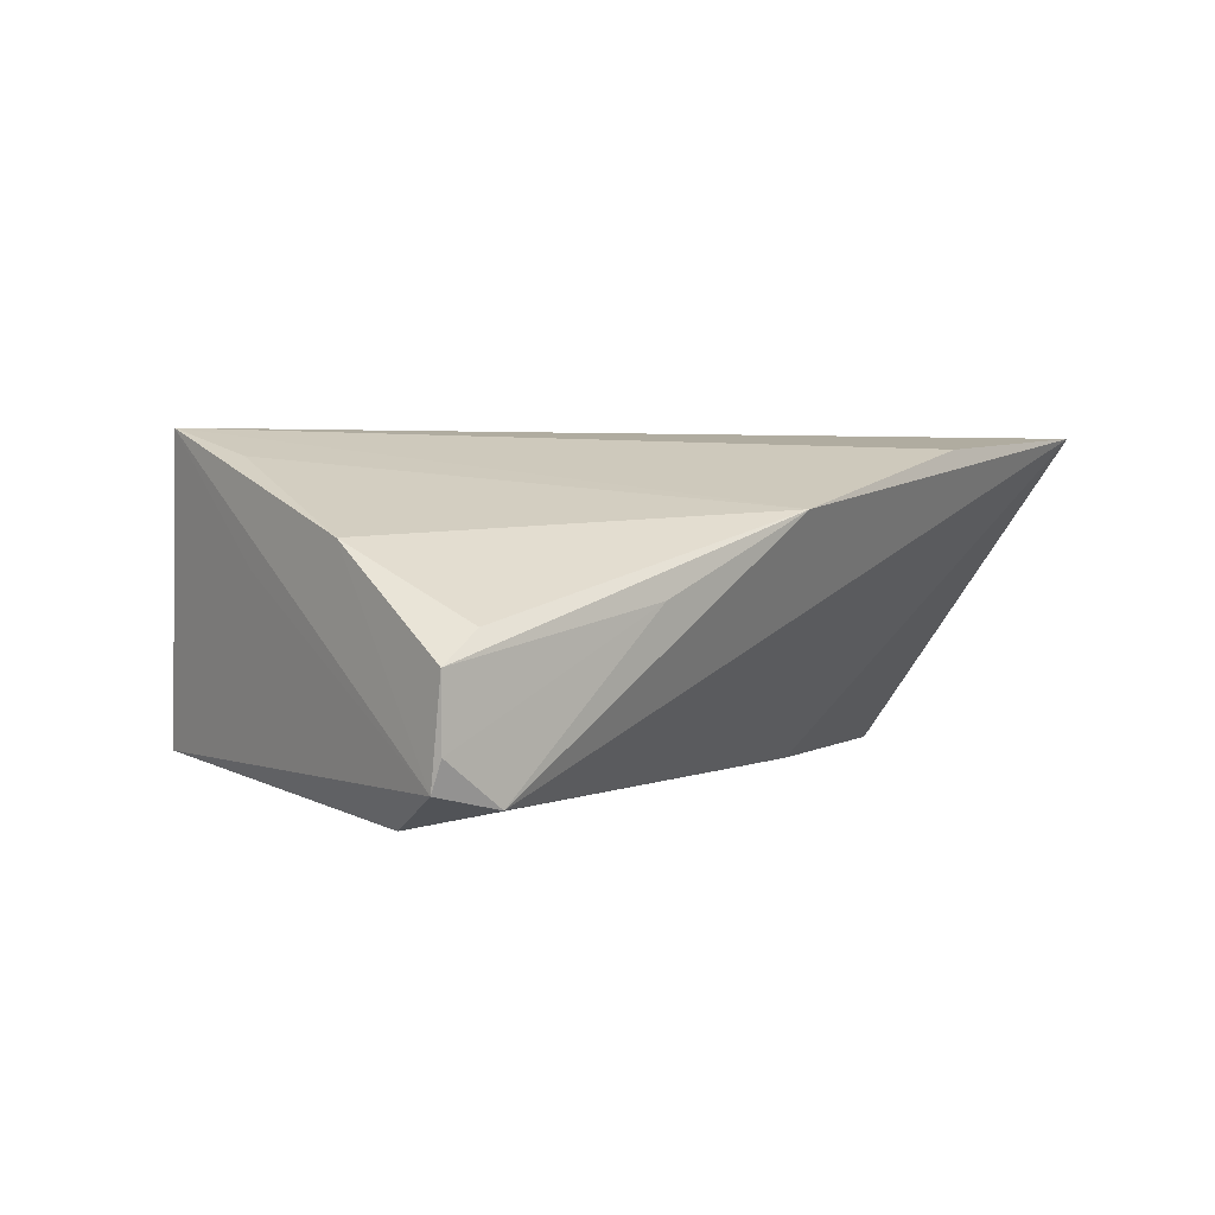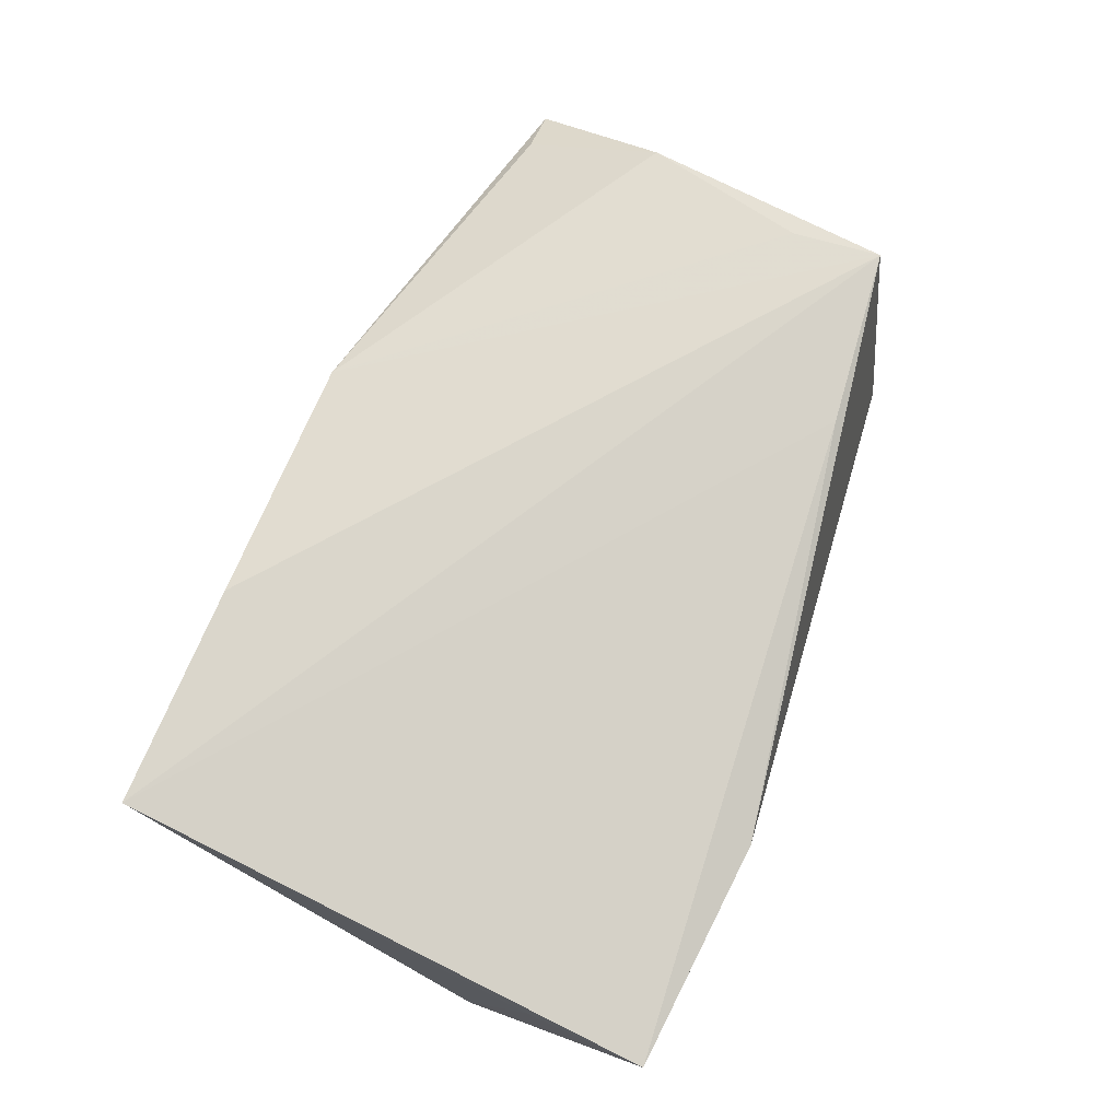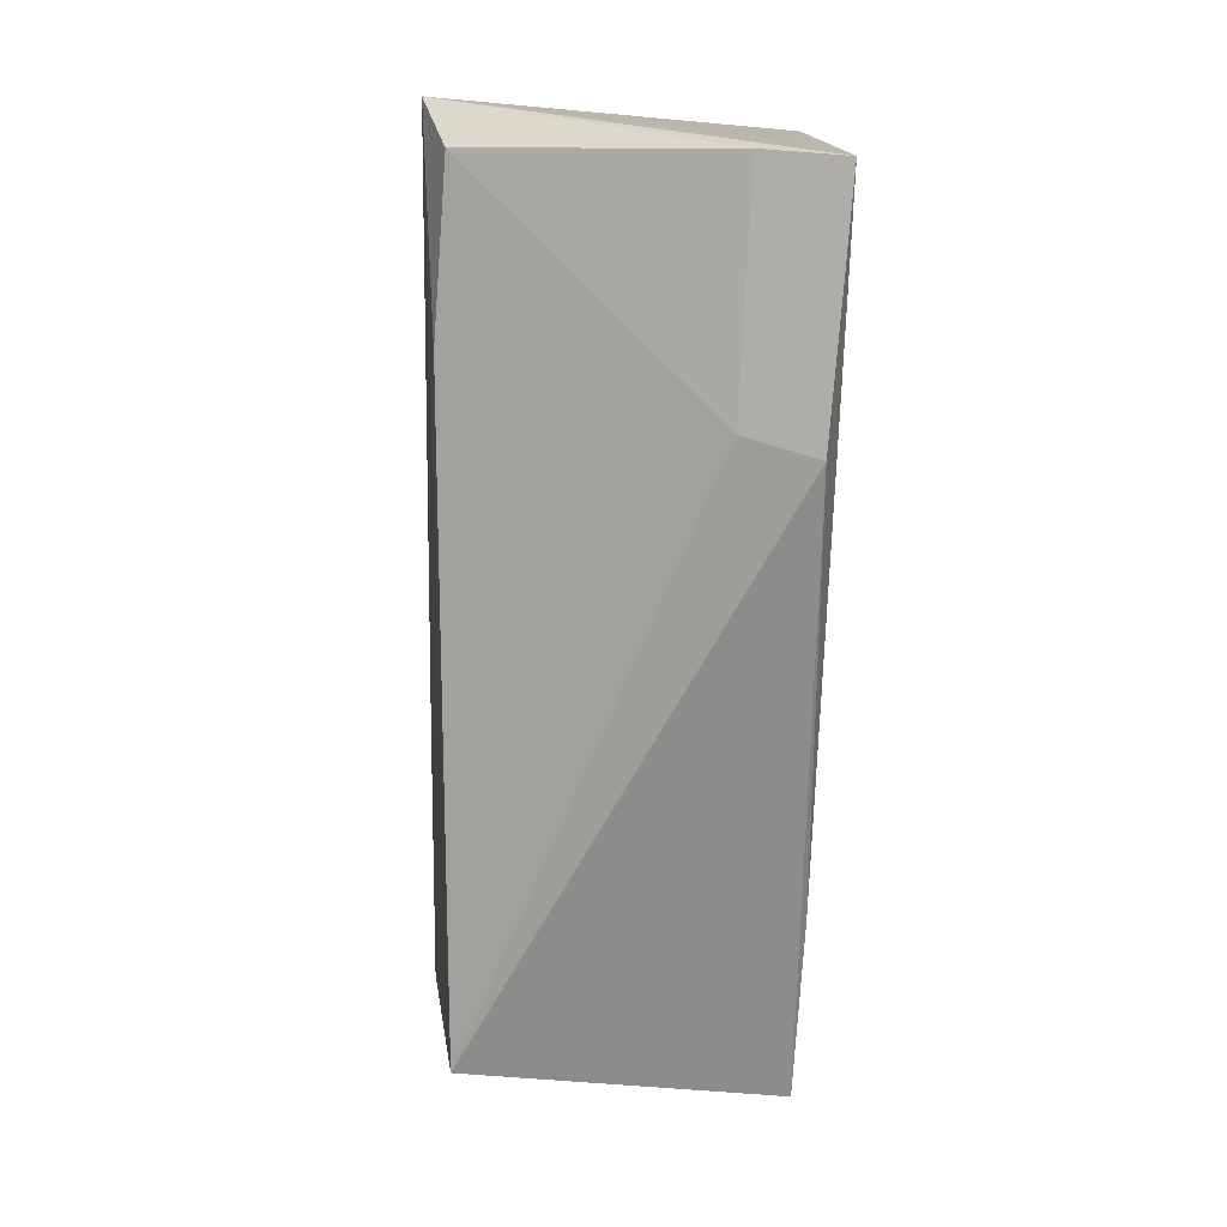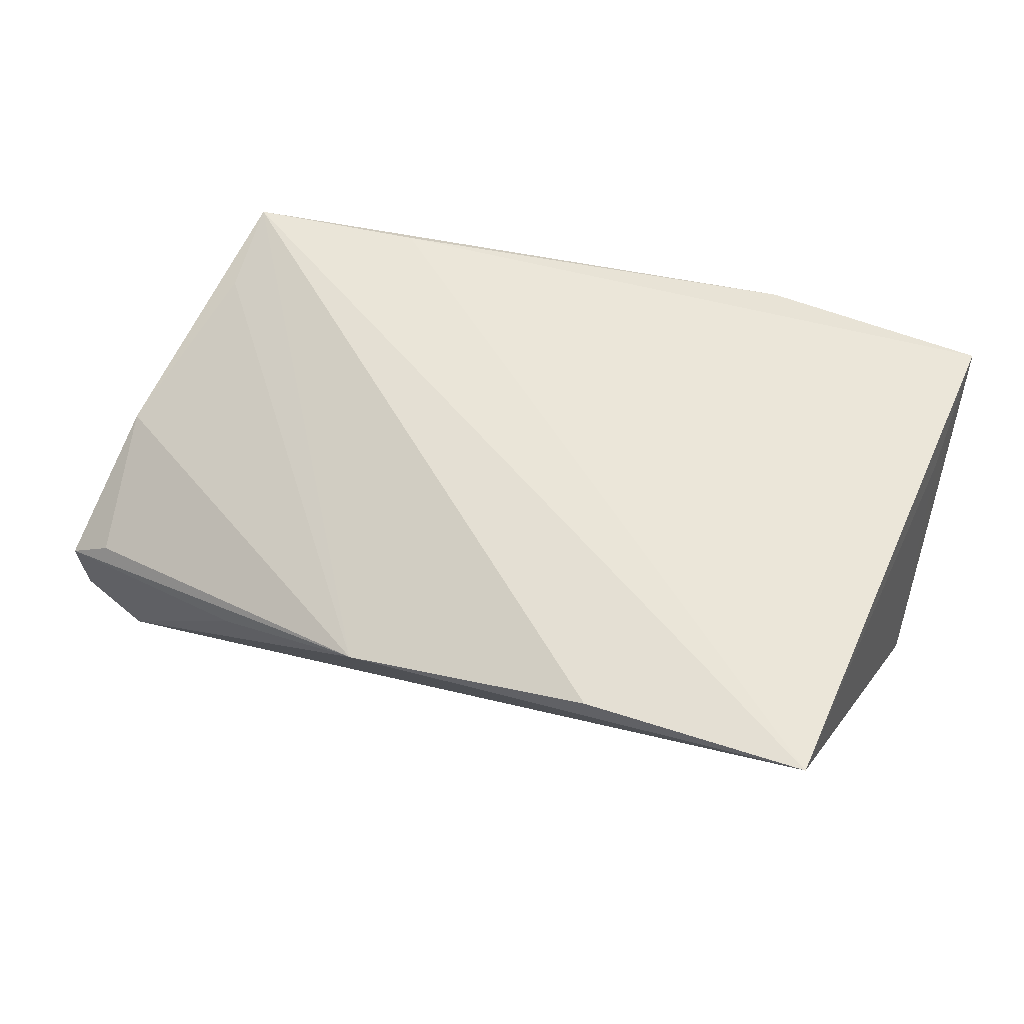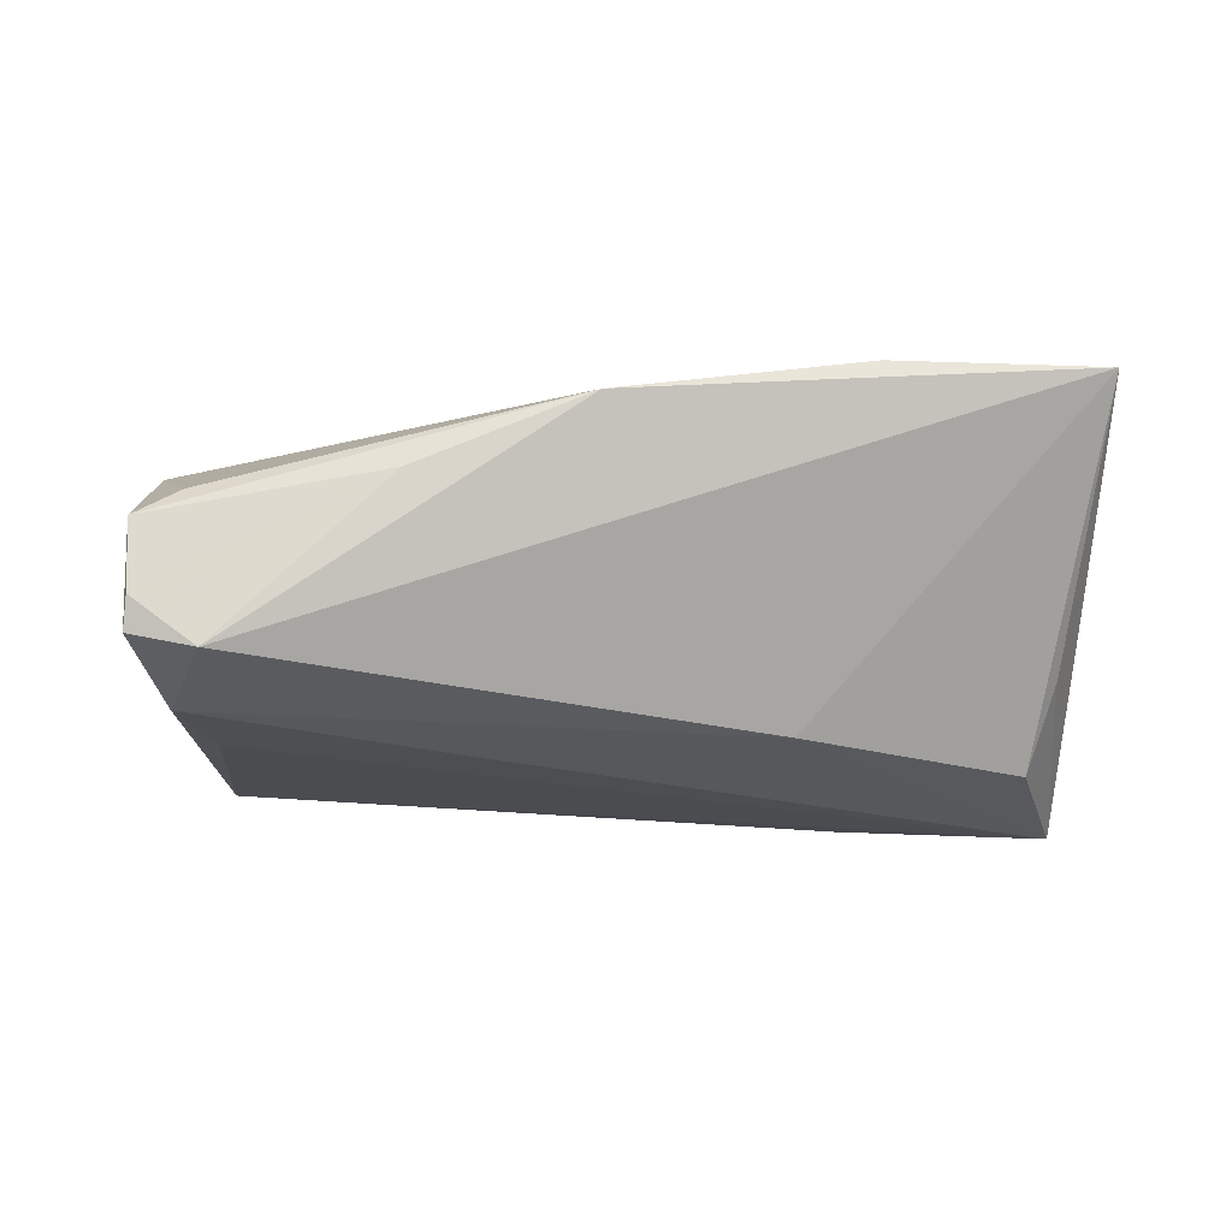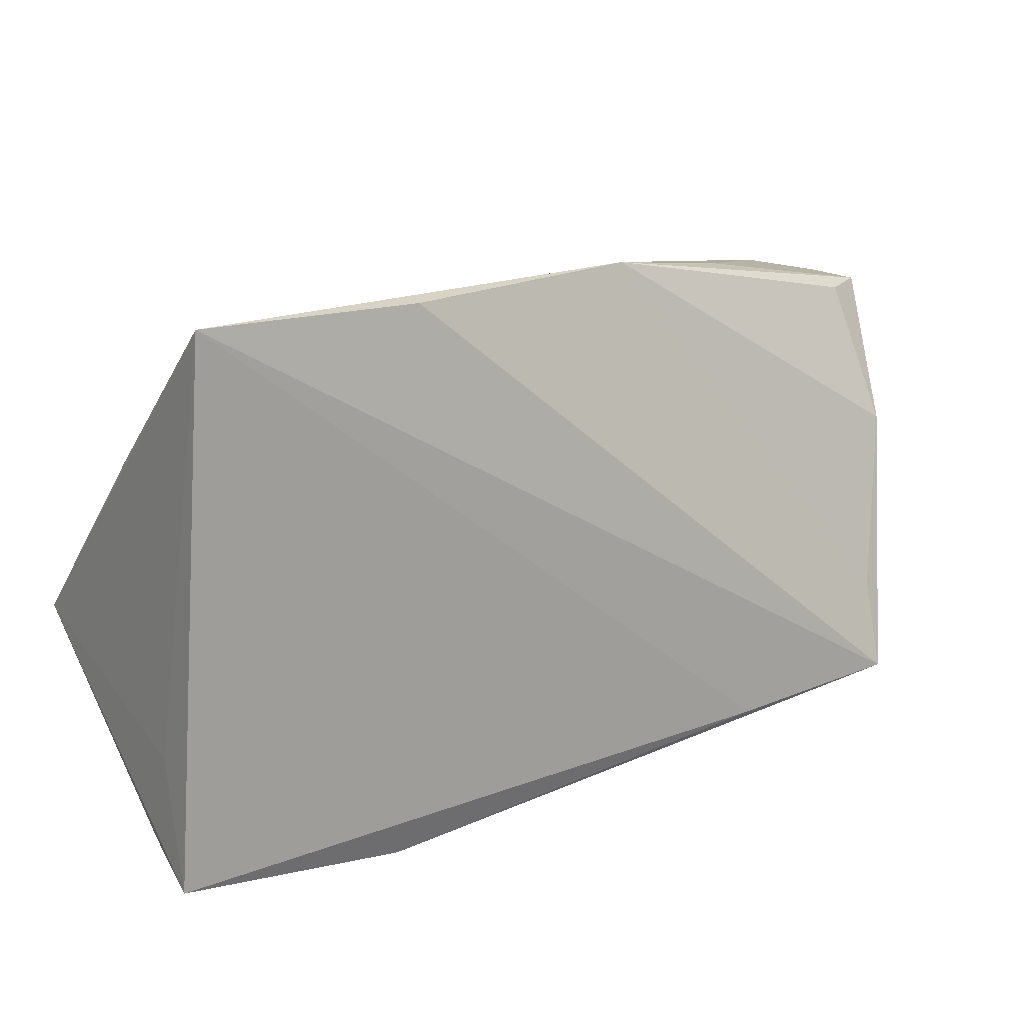
<metadata>
{"format":"obj","ext":"obj","renderer":"f3d","projection":"perspective","resolution":1024,"background":"white","views":[{"elev":1.9,"azim":128.4,"up":"+Z"},{"elev":79.1,"azim":-67.8,"up":"+Z"},{"elev":-72.7,"azim":-91.6,"up":"+Y"},{"elev":57.1,"azim":-159.9,"up":"+Z"},{"elev":-21.5,"azim":167.2,"up":"+Z"},{"elev":18.7,"azim":-27.9,"up":"+Y"}]}
</metadata>
<code>
v 0.04708 -0.01039 0.0152
v -0.05021 -0.02678 0.009867
v 0.05175 0.0258 -0.00123
v 0.04989 -0.006514 0.003616
v 0.03092 0.03145 0.0007781
v 0.04564 0.002057 -0.01998
v 0.01148 0.03514 0.009755
v 0.05705 0.02593 -0.004673
v -0.04538 0.03514 0.01877
v 0.02626 -0.02331 0.01877
v -0.01871 0.03474 0.01672
v 0.01785 0.007084 -0.021
v 0.0566 0.0256 -0.0128
v -0.01402 0.01514 -0.01894
v -0.02906 -0.0171 -0.01927
v -0.05012 -0.02971 0.01877
v -0.04326 0.007649 -0.01898
v 0.042 -0.02752 -0.01642
v -0.04972 -0.01553 0.01312
v -0.05218 -0.008057 -0.02121
v -0.02296 -0.03194 0.01737
v 0.04941 0.02672 -0.01817
v 0.05126 0.01503 -0.02083
v 0.05661 0.02422 -0.01638
v -0.02508 -0.03143 0.009146
v -0.04552 0.01296 -0.009263
v 0.04722 -0.02103 0.01839
v 0.05368 0.009449 0.006885
v -0.04814 -0.01494 -0.01845
f 24 18 23
f 20 14 23
f 17 14 20
f 9 14 17
f 11 7 9
f 21 18 27
f 24 28 27
f 27 11 9
f 7 11 27
f 19 9 20
f 20 16 19
f 19 16 9
f 25 18 21
f 21 16 25
f 6 18 20
f 6 23 18
f 24 23 22
f 22 23 14
f 22 14 9
f 9 7 22
f 20 9 26
f 26 17 20
f 9 17 26
f 8 28 24
f 4 18 24
f 24 27 4
f 4 27 18
f 28 7 1
f 1 27 28
f 7 27 1
f 10 16 21
f 21 27 10
f 9 16 10
f 10 27 9
f 18 25 15
f 15 25 29
f 20 18 15
f 15 29 20
f 2 25 16
f 29 25 2
f 2 16 20
f 20 29 2
f 20 23 12
f 12 6 20
f 23 6 12
f 3 7 28
f 28 8 3
f 3 8 7
f 24 22 13
f 13 8 24
f 5 22 7
f 7 8 5
f 5 13 22
f 8 13 5

</code>
